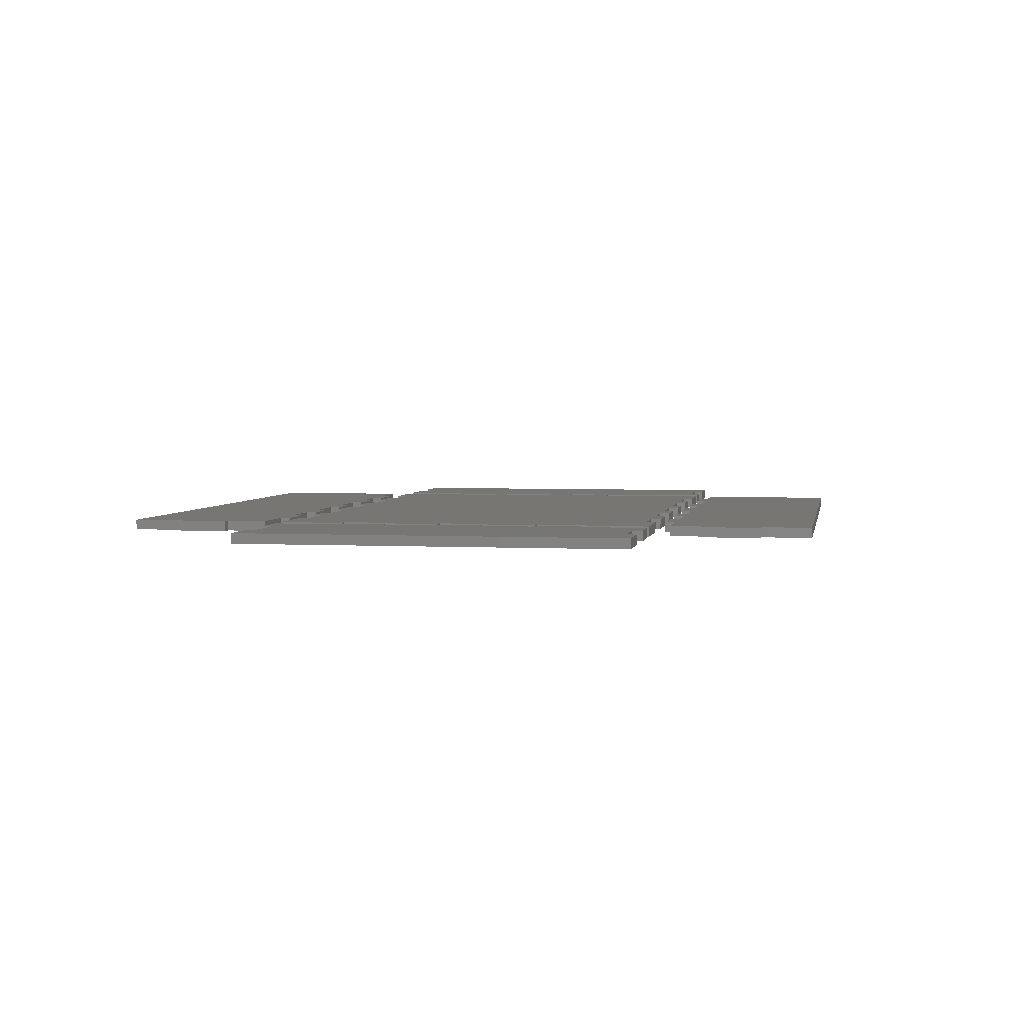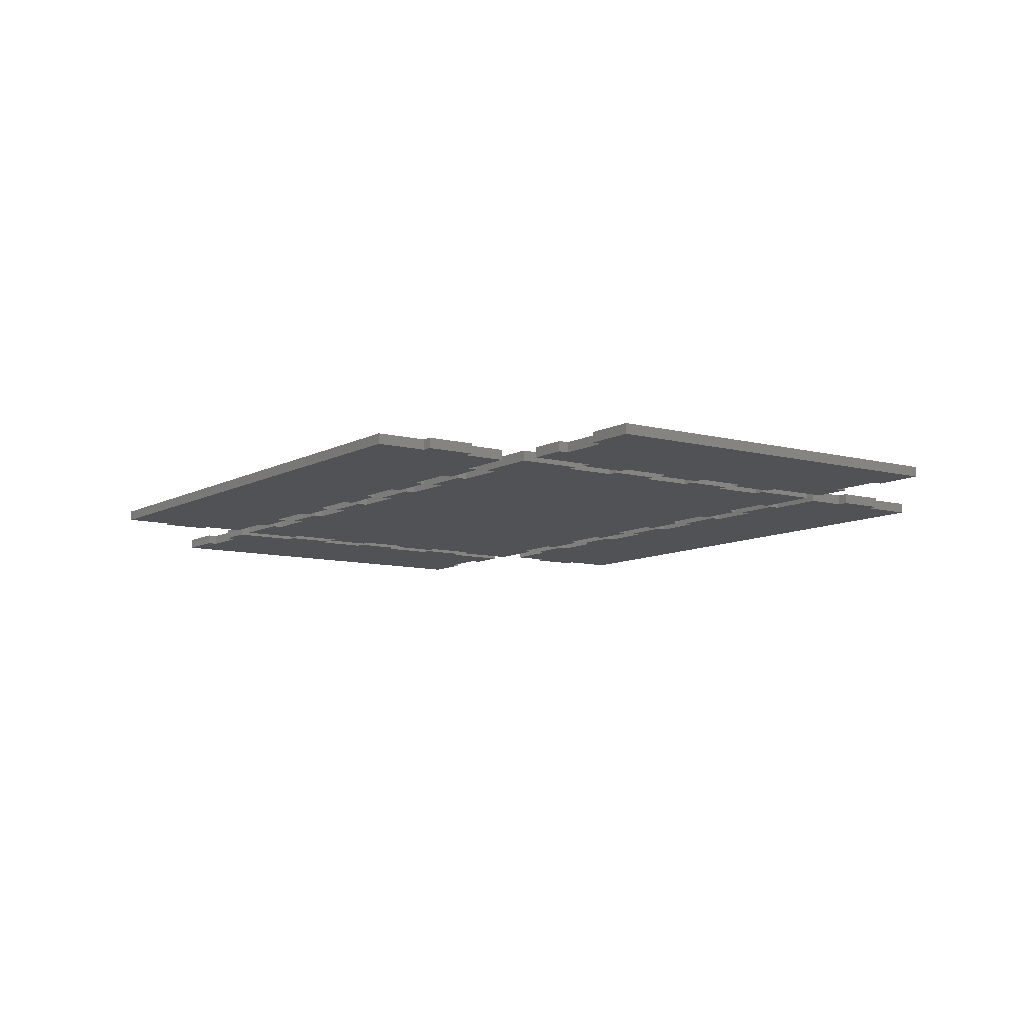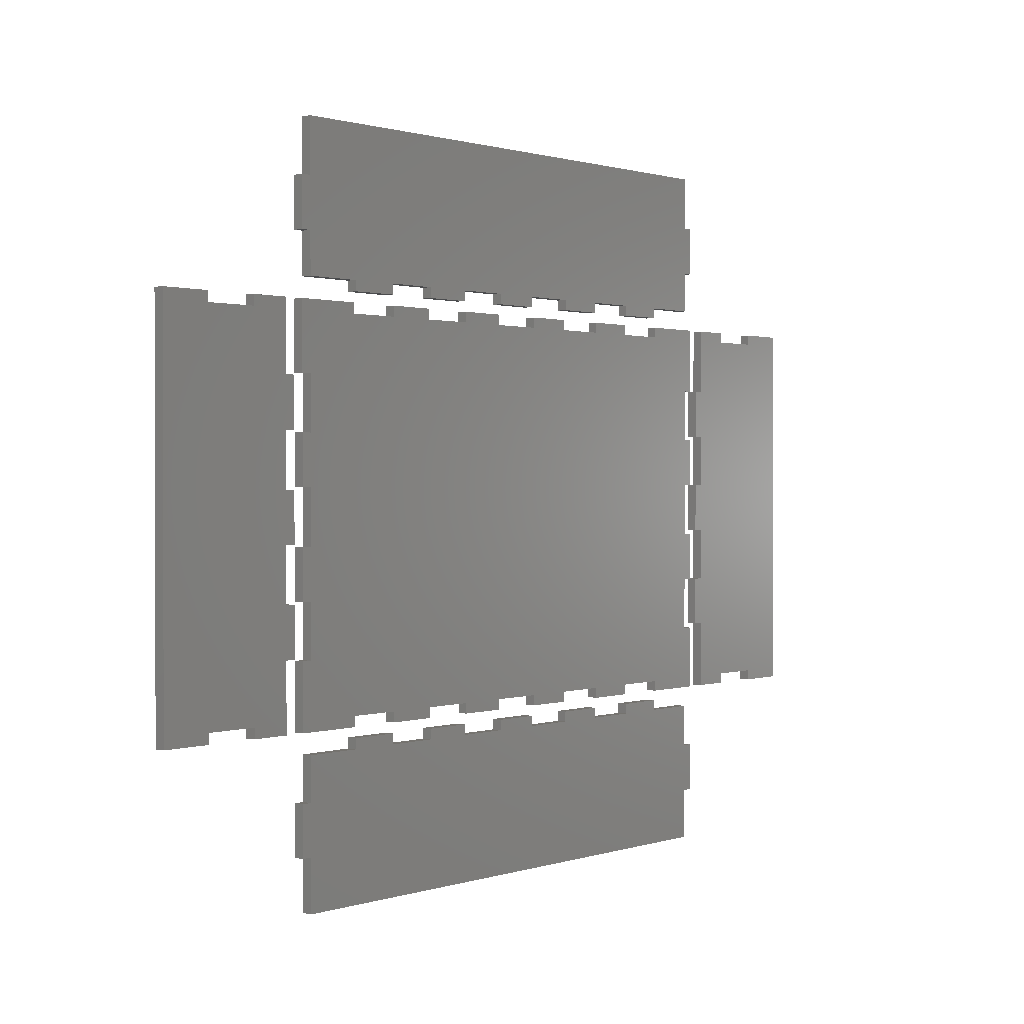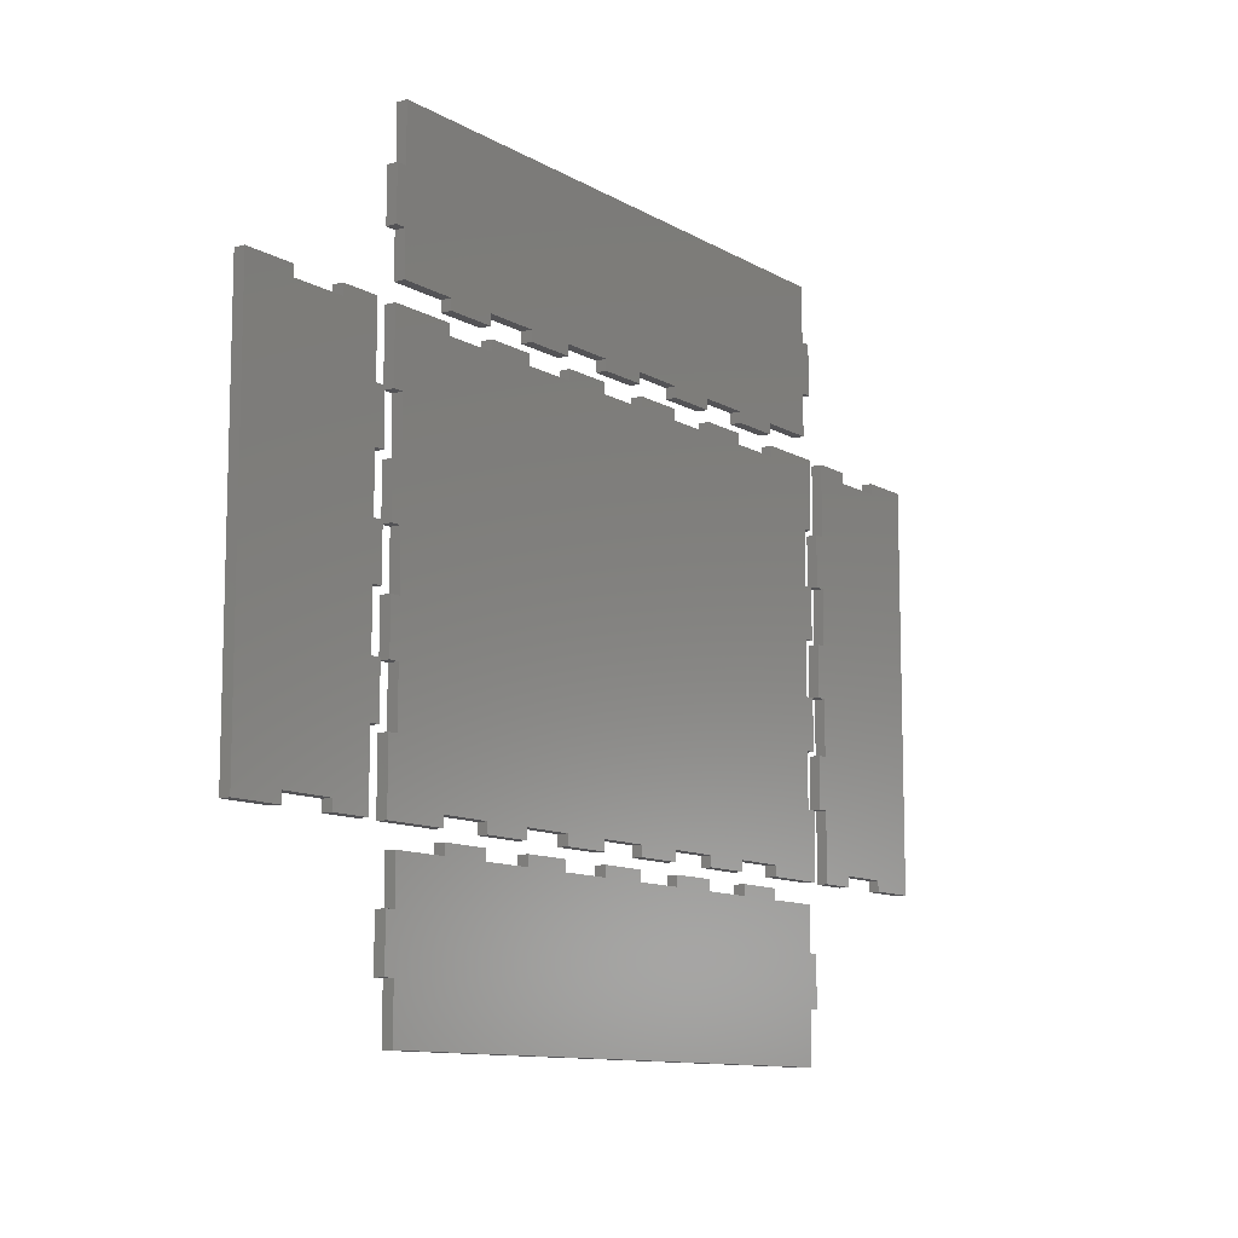
<metadata>
{"format":"stl","ext":"stl","renderer":"f3d","projection":"perspective","resolution":1024,"background":"white","views":[{"elev":3.5,"azim":-79.9,"up":"+Z"},{"elev":-9.2,"azim":54.8,"up":"+Z"},{"elev":0.9,"azim":130.0,"up":"+Y"},{"elev":-10.8,"azim":-54.7,"up":"+Y"}]}
</metadata>
<code>
# stl→obj: 360 verts, 700 faces
v 1.001 6.299 0
v 1.001 11.5 1
v 1.001 11.5 0
v 1.001 6.299 1
v 0 11.5 0
v 0 11.5 1
v 0 6.299 1
v 0 6.299 0
v 1.001 16.3 0
v 1.001 21.5 1
v 1.001 21.5 0
v 1.001 16.3 1
v 0 21.5 0
v 0 21.5 1
v 0 16.3 1
v 0 16.3 0
v 1.001 26.3 0
v 1.001 31.5 1
v 1.001 31.5 0
v 1.001 26.3 1
v 0 31.5 0
v 0 31.5 1
v 0 26.3 1
v 0 26.3 0
v 57 6.299 1
v 57 11.5 0
v 57 11.5 1
v 57 6.299 0
v 58 11.5 1
v 58 11.5 0
v 58 6.299 0
v 58 6.299 1
v 57 16.3 1
v 57 21.5 0
v 57 21.5 1
v 57 16.3 0
v 58 21.5 1
v 58 21.5 0
v 58 16.3 0
v 58 16.3 1
v 57 26.3 1
v 57 31.5 0
v 57 31.5 1
v 57 26.3 0
v 58 31.5 1
v 58 31.5 0
v 58 26.3 0
v 58 26.3 1
v 11.5 0 0
v 11.5 1.001 1
v 11.5 1.001 0
v 11.5 0 1
v 6.299 0 1
v 6.299 1.001 0
v 6.299 1.001 1
v 6.299 0 0
v 21.5 0 0
v 21.5 1.001 1
v 21.5 1.001 0
v 21.5 0 1
v 16.3 0 1
v 16.3 1.001 0
v 16.3 1.001 1
v 16.3 0 0
v 31.5 0 0
v 31.5 1.001 1
v 31.5 1.001 0
v 31.5 0 1
v 26.3 0 1
v 26.3 1.001 0
v 26.3 1.001 1
v 26.3 0 0
v 41.5 0 0
v 41.5 1.001 1
v 41.5 1.001 0
v 41.5 0 1
v 36.3 0 1
v 36.3 1.001 0
v 36.3 1.001 1
v 36.3 0 0
v 51.5 0 0
v 51.5 1.001 1
v 51.5 1.001 0
v 51.5 0 1
v 46.3 0 1
v 46.3 1.001 0
v 46.3 1.001 1
v 46.3 0 0
v 11.5 37 0
v 11.5 38 1
v 11.5 38 0
v 11.5 37 1
v 6.299 37 1
v 6.299 38 0
v 6.299 38 1
v 6.299 37 0
v 21.5 37 0
v 21.5 38 1
v 21.5 38 0
v 21.5 37 1
v 16.3 37 1
v 16.3 38 0
v 16.3 38 1
v 16.3 37 0
v 31.5 37 0
v 31.5 38 1
v 31.5 38 0
v 31.5 37 1
v 26.3 37 1
v 26.3 38 0
v 26.3 38 1
v 26.3 37 0
v 41.5 37 0
v 41.5 38 1
v 41.5 38 0
v 41.5 37 1
v 36.3 37 1
v 36.3 38 0
v 36.3 38 1
v 36.3 37 0
v 51.5 37 0
v 51.5 38 1
v 51.5 38 0
v 51.5 37 1
v 46.3 37 1
v 46.3 38 0
v 46.3 38 1
v 46.3 37 0
v 58 38 0
v 58 38 1
v 58 0 1
v 58 0 0
v 0 38 1
v 0 0 1
v 0 0 0
v 0 38 0
v 6.501 -2.001 0
v 6.501 -1 1
v 6.501 -1 0
v 6.501 -2.001 1
v 1.001 -2.001 1
v 1.001 -2.001 0
v 16.5 -2.001 0
v 16.5 -1 1
v 16.5 -1 0
v 16.5 -2.001 1
v 11.3 -2.001 1
v 11.3 -1 0
v 11.3 -1 1
v 11.3 -2.001 0
v 26.5 -2.001 0
v 26.5 -1 1
v 26.5 -1 0
v 26.5 -2.001 1
v 21.3 -2.001 1
v 21.3 -1 0
v 21.3 -1 1
v 21.3 -2.001 0
v 36.5 -2.001 0
v 36.5 -1 1
v 36.5 -1 0
v 36.5 -2.001 1
v 31.3 -2.001 1
v 31.3 -1 0
v 31.3 -1 1
v 31.3 -2.001 0
v 46.5 -2.001 0
v 46.5 -1 1
v 46.5 -1 0
v 46.5 -2.001 1
v 41.3 -2.001 1
v 41.3 -1 0
v 41.3 -1 1
v 41.3 -2.001 0
v 51.3 -2.001 1
v 51.3 -1 0
v 51.3 -1 1
v 51.3 -2.001 0
v 57 -2.001 0
v 57 -2.001 1
v 1.001 -16 0
v 1.001 -11 1
v 1.001 -11 0
v 1.001 -16 1
v 0 -11 0
v 0 -11 1
v 1.001 -6.201 0
v 1.001 -6.201 1
v 0 -6.201 1
v 0 -6.201 0
v 57 -16 1
v 57 -11 0
v 57 -11 1
v 57 -16 0
v 58 -11 1
v 58 -11 0
v 57 -6.201 1
v 57 -6.201 0
v 58 -6.201 0
v 58 -6.201 1
v 1.001 40 0
v 1.001 44 1
v 1.001 44 0
v 1.001 40 1
v 0 44 0
v 0 44 1
v 1.001 48.8 0
v 1.001 54 1
v 1.001 54 0
v 1.001 48.8 1
v 0 48.8 1
v 0 48.8 0
v 57 40 1
v 57 44 0
v 57 44 1
v 57 40 0
v 58 44 1
v 58 44 0
v 57 48.8 1
v 57 54 0
v 57 54 1
v 57 48.8 0
v 58 48.8 0
v 58 48.8 1
v 6.501 39 0
v 6.501 40 1
v 6.501 40 0
v 6.501 39 1
v 16.5 39 0
v 16.5 40 1
v 16.5 40 0
v 16.5 39 1
v 11.3 39 1
v 11.3 40 0
v 11.3 40 1
v 11.3 39 0
v 26.5 39 0
v 26.5 40 1
v 26.5 40 0
v 26.5 39 1
v 21.3 39 1
v 21.3 40 0
v 21.3 40 1
v 21.3 39 0
v 36.5 39 0
v 36.5 40 1
v 36.5 40 0
v 36.5 39 1
v 31.3 39 1
v 31.3 40 0
v 31.3 40 1
v 31.3 39 0
v 46.5 39 0
v 46.5 40 1
v 46.5 40 0
v 46.5 39 1
v 41.3 39 1
v 41.3 40 0
v 41.3 40 1
v 41.3 39 0
v 51.3 39 1
v 51.3 40 0
v 51.3 40 1
v 51.3 39 0
v -2.001 31.5 1
v -2.001 38 0
v -2.001 38 1
v -2.001 31.5 0
v -1 31.5 0
v -1 31.5 1
v -2.001 21.5 1
v -2.001 26.7 0
v -2.001 26.7 1
v -2.001 21.5 0
v -1 21.5 0
v -1 21.5 1
v -1 26.7 1
v -1 26.7 0
v -2.001 11.5 1
v -2.001 16.7 0
v -2.001 16.7 1
v -2.001 11.5 0
v -1 11.5 0
v -1 11.5 1
v -1 16.7 1
v -1 16.7 0
v -2.001 0 1
v -2.001 6.701 0
v -2.001 6.701 1
v -2.001 0 0
v -1 6.701 1
v -1 6.701 0
v -11 37 1
v -11 38 0
v -11 38 1
v -11 37 0
v -5.799 37 0
v -5.799 38 1
v -5.799 38 0
v -5.799 37 1
v -11 0 1
v -11 1.001 0
v -11 1.001 1
v -11 0 0
v -5.799 0 0
v -5.799 1.001 1
v -5.799 1.001 0
v -5.799 0 1
v -16 0 0
v -16 38 1
v -16 38 0
v -16 0 1
v 60 0 0
v 60 6.501 1
v 60 6.501 0
v 60 0 1
v 59 6.501 0
v 59 6.501 1
v 60 11.3 0
v 60 16.5 1
v 60 16.5 0
v 60 11.3 1
v 59 16.5 0
v 59 16.5 1
v 59 11.3 1
v 59 11.3 0
v 60 21.3 0
v 60 26.5 1
v 60 26.5 0
v 60 21.3 1
v 59 26.5 0
v 59 26.5 1
v 59 21.3 1
v 59 21.3 0
v 60 31.3 0
v 60 38 1
v 60 38 0
v 60 31.3 1
v 59 31.3 1
v 59 31.3 0
v 69 0 0
v 69 1.001 1
v 69 1.001 0
v 69 0 1
v 63.8 0 1
v 63.8 1.001 0
v 63.8 1.001 1
v 63.8 0 0
v 69 37 0
v 69 38 1
v 69 38 0
v 69 37 1
v 63.8 37 1
v 63.8 38 0
v 63.8 38 1
v 63.8 37 0
v 74 0 1
v 74 38 0
v 74 38 1
v 74 0 0
f 1 2 3
f 2 1 4
f 5 2 6
f 2 5 3
f 1 7 4
f 7 1 8
f 9 10 11
f 10 9 12
f 13 10 14
f 10 13 11
f 9 15 12
f 15 9 16
f 17 18 19
f 18 17 20
f 21 18 22
f 18 21 19
f 17 23 20
f 23 17 24
f 25 26 27
f 26 25 28
f 26 29 27
f 29 26 30
f 31 25 32
f 25 31 28
f 33 34 35
f 34 33 36
f 34 37 35
f 37 34 38
f 39 33 40
f 33 39 36
f 41 42 43
f 42 41 44
f 42 45 43
f 45 42 46
f 47 41 48
f 41 47 44
f 49 50 51
f 50 49 52
f 53 54 55
f 54 53 56
f 54 50 55
f 50 54 51
f 57 58 59
f 58 57 60
f 61 62 63
f 62 61 64
f 62 58 63
f 58 62 59
f 65 66 67
f 66 65 68
f 69 70 71
f 70 69 72
f 70 66 71
f 66 70 67
f 73 74 75
f 74 73 76
f 77 78 79
f 78 77 80
f 78 74 79
f 74 78 75
f 81 82 83
f 82 81 84
f 85 86 87
f 86 85 88
f 86 82 87
f 82 86 83
f 89 90 91
f 90 89 92
f 93 94 95
f 94 93 96
f 89 93 92
f 93 89 96
f 97 98 99
f 98 97 100
f 101 102 103
f 102 101 104
f 97 101 100
f 101 97 104
f 105 106 107
f 106 105 108
f 109 110 111
f 110 109 112
f 105 109 108
f 109 105 112
f 113 114 115
f 114 113 116
f 117 118 119
f 118 117 120
f 113 117 116
f 117 113 120
f 121 122 123
f 122 121 124
f 125 126 127
f 126 125 128
f 121 125 124
f 125 121 128
f 45 129 130
f 129 45 46
f 131 31 32
f 31 131 132
f 29 39 40
f 39 29 30
f 37 47 48
f 47 37 38
f 130 43 45
f 125 41 43
f 41 125 35
f 116 35 125
f 35 116 33
f 130 124 43
f 124 130 122
f 41 37 48
f 37 41 35
f 33 29 40
f 29 33 27
f 25 131 32
f 125 43 124
f 74 33 116
f 25 82 131
f 131 82 84
f 15 2 12
f 2 15 6
f 23 10 20
f 10 23 14
f 133 93 95
f 93 10 55
f 93 18 20
f 93 133 18
f 18 133 22
f 93 50 92
f 50 93 55
f 92 101 103
f 101 92 63
f 92 103 90
f 50 63 92
f 63 50 61
f 61 50 52
f 101 58 100
f 58 101 63
f 100 109 111
f 109 100 71
f 100 111 98
f 58 71 100
f 71 58 69
f 69 58 60
f 109 66 108
f 66 109 71
f 108 117 119
f 117 108 79
f 108 119 106
f 66 79 108
f 79 66 77
f 77 66 68
f 117 74 116
f 74 117 79
f 116 125 127
f 87 33 74
f 116 127 114
f 33 87 27
f 87 74 85
f 85 74 76
f 82 27 87
f 27 82 25
f 93 20 10
f 12 55 10
f 2 55 12
f 4 55 2
f 134 55 4
f 134 4 7
f 55 134 53
f 132 28 31
f 83 26 28
f 26 86 36
f 75 36 86
f 36 75 34
f 132 83 28
f 83 132 81
f 26 39 30
f 39 26 36
f 34 47 38
f 47 34 44
f 42 129 46
f 26 83 86
f 113 34 75
f 42 121 129
f 129 121 123
f 13 17 11
f 17 13 24
f 5 9 3
f 9 5 16
f 135 54 56
f 54 9 96
f 54 1 3
f 54 135 1
f 1 135 8
f 54 89 51
f 89 54 96
f 51 62 64
f 62 51 104
f 51 64 49
f 89 104 51
f 104 89 102
f 102 89 91
f 62 97 59
f 97 62 104
f 59 70 72
f 70 59 112
f 59 72 57
f 97 112 59
f 112 97 110
f 110 97 99
f 70 105 67
f 105 70 112
f 67 78 80
f 78 67 120
f 67 80 65
f 105 120 67
f 120 105 118
f 118 105 107
f 78 113 75
f 113 78 120
f 75 86 88
f 34 113 44
f 75 88 73
f 44 113 128
f 128 113 126
f 126 113 115
f 44 128 42
f 42 128 121
f 54 3 9
f 11 96 9
f 17 96 11
f 19 96 17
f 136 96 19
f 136 19 21
f 96 136 94
f 21 133 136
f 133 21 22
f 135 7 8
f 7 135 134
f 5 15 16
f 15 5 6
f 13 23 24
f 23 13 14
f 94 133 95
f 133 94 136
f 129 122 130
f 122 129 123
f 102 90 103
f 90 102 91
f 110 98 111
f 98 110 99
f 118 106 119
f 106 118 107
f 126 114 127
f 114 126 115
f 135 53 134
f 53 135 56
f 81 131 84
f 131 81 132
f 49 61 52
f 61 49 64
f 57 69 60
f 69 57 72
f 65 77 68
f 77 65 80
f 73 85 76
f 85 73 88
f 137 138 139
f 138 137 140
f 137 141 140
f 141 137 142
f 143 144 145
f 144 143 146
f 147 148 149
f 148 147 150
f 143 147 146
f 147 143 150
f 151 152 153
f 152 151 154
f 155 156 157
f 156 155 158
f 151 155 154
f 155 151 158
f 159 160 161
f 160 159 162
f 163 164 165
f 164 163 166
f 159 163 162
f 163 159 166
f 167 168 169
f 168 167 170
f 171 172 173
f 172 171 174
f 167 171 170
f 171 167 174
f 175 176 177
f 176 175 178
f 179 175 180
f 175 179 178
f 181 182 183
f 182 181 184
f 185 182 186
f 182 185 183
f 187 141 142
f 141 187 188
f 187 189 188
f 189 187 190
f 191 192 193
f 192 191 194
f 192 195 193
f 195 192 196
f 197 179 180
f 179 197 198
f 199 197 200
f 197 199 198
f 195 199 200
f 199 195 196
f 149 138 147
f 157 144 155
f 165 152 163
f 173 160 171
f 177 168 175
f 175 197 180
f 197 175 193
f 170 193 175
f 170 175 168
f 193 170 191
f 171 191 170
f 162 171 160
f 171 162 191
f 163 191 162
f 154 163 152
f 163 154 191
f 184 154 155
f 146 155 144
f 184 155 146
f 184 146 147
f 140 147 138
f 182 147 140
f 188 140 141
f 182 140 188
f 147 182 184
f 154 184 191
f 197 195 200
f 195 197 193
f 189 182 188
f 182 189 186
f 185 187 183
f 187 185 190
f 167 192 194
f 192 178 198
f 198 178 179
f 178 167 176
f 192 167 178
f 194 174 167
f 174 159 172
f 194 159 174
f 194 166 159
f 166 151 164
f 194 151 166
f 181 151 194
f 158 143 156
f 151 181 158
f 158 181 143
f 150 137 148
f 143 181 150
f 183 150 181
f 150 183 137
f 187 137 183
f 137 187 142
f 192 199 196
f 199 192 198
f 176 167 169
f 172 159 161
f 164 151 153
f 156 143 145
f 148 137 139
f 185 189 190
f 189 185 186
f 148 138 149
f 138 148 139
f 156 144 157
f 144 156 145
f 164 152 165
f 152 164 153
f 172 160 173
f 160 172 161
f 176 168 177
f 168 176 169
f 181 191 184
f 191 181 194
f 201 202 203
f 202 201 204
f 205 202 206
f 202 205 203
f 207 208 209
f 208 207 210
f 207 211 210
f 211 207 212
f 213 214 215
f 214 213 216
f 214 217 215
f 217 214 218
f 219 220 221
f 220 219 222
f 223 219 224
f 219 223 222
f 225 226 227
f 226 225 228
f 201 226 204
f 226 201 227
f 229 230 231
f 230 229 232
f 233 234 235
f 234 233 236
f 234 230 235
f 230 234 231
f 237 238 239
f 238 237 240
f 241 242 243
f 242 241 244
f 242 238 243
f 238 242 239
f 245 246 247
f 246 245 248
f 249 250 251
f 250 249 252
f 250 246 251
f 246 250 247
f 253 254 255
f 254 253 256
f 257 258 259
f 258 257 260
f 258 254 259
f 254 258 255
f 261 262 263
f 262 261 264
f 262 213 263
f 213 262 216
f 217 223 224
f 223 217 218
f 211 202 210
f 202 211 206
f 254 219 221
f 219 263 215
f 215 263 213
f 263 254 261
f 219 254 263
f 221 259 254
f 259 246 257
f 221 246 259
f 221 251 246
f 251 238 249
f 221 238 251
f 208 238 221
f 243 230 241
f 238 208 243
f 243 208 230
f 235 226 233
f 230 208 235
f 210 235 208
f 235 210 226
f 202 226 210
f 226 202 204
f 219 217 224
f 217 219 215
f 261 254 256
f 257 246 248
f 249 238 240
f 241 230 232
f 233 226 228
f 236 225 234
f 244 229 242
f 252 237 250
f 260 245 258
f 264 253 262
f 262 214 216
f 214 262 222
f 255 222 262
f 255 262 253
f 222 255 220
f 258 220 255
f 247 258 245
f 258 247 220
f 250 220 247
f 239 250 237
f 250 239 220
f 209 239 242
f 231 242 229
f 209 242 231
f 209 231 234
f 227 234 225
f 207 234 227
f 203 227 201
f 207 227 203
f 234 207 209
f 239 209 220
f 214 223 218
f 223 214 222
f 205 207 203
f 207 205 212
f 205 211 212
f 211 205 206
f 220 208 221
f 208 220 209
f 225 233 228
f 233 225 236
f 229 241 232
f 241 229 244
f 237 249 240
f 249 237 252
f 245 257 248
f 257 245 260
f 253 261 256
f 261 253 264
f 265 266 267
f 266 265 268
f 269 265 270
f 265 269 268
f 271 272 273
f 272 271 274
f 275 271 276
f 271 275 274
f 272 277 273
f 277 272 278
f 279 280 281
f 280 279 282
f 283 279 284
f 279 283 282
f 280 285 281
f 285 280 286
f 287 288 289
f 288 287 290
f 288 291 289
f 291 288 292
f 293 294 295
f 294 293 296
f 297 298 299
f 298 297 300
f 297 293 300
f 293 297 296
f 301 302 303
f 302 301 304
f 305 306 307
f 306 305 308
f 302 306 303
f 306 302 307
f 309 310 311
f 310 309 312
f 310 293 295
f 293 310 303
f 312 303 310
f 303 312 301
f 303 281 293
f 281 303 306
f 300 265 267
f 293 265 300
f 265 293 273
f 273 293 271
f 271 293 281
f 281 306 279
f 300 267 298
f 279 306 289
f 289 306 287
f 287 306 308
f 265 277 270
f 277 265 273
f 271 285 276
f 285 271 281
f 279 291 284
f 291 279 289
f 309 302 304
f 302 309 296
f 311 296 309
f 296 311 294
f 296 274 302
f 274 296 297
f 307 288 290
f 302 288 307
f 288 302 282
f 282 302 280
f 280 302 274
f 274 297 272
f 307 290 305
f 272 297 268
f 268 297 266
f 266 297 299
f 288 283 292
f 283 288 282
f 280 275 286
f 275 280 274
f 272 269 278
f 269 272 268
f 277 269 270
f 269 277 278
f 285 275 276
f 275 285 286
f 291 283 284
f 283 291 292
f 309 301 312
f 301 309 304
f 305 287 308
f 287 305 290
f 294 310 295
f 310 294 311
f 266 298 267
f 298 266 299
f 313 314 315
f 314 313 316
f 317 314 318
f 314 317 315
f 319 320 321
f 320 319 322
f 323 320 324
f 320 323 321
f 319 325 322
f 325 319 326
f 327 328 329
f 328 327 330
f 331 328 332
f 328 331 329
f 327 333 330
f 333 327 334
f 335 336 337
f 336 335 338
f 335 339 338
f 339 335 340
f 341 342 343
f 342 341 344
f 345 346 347
f 346 345 348
f 346 342 347
f 342 346 343
f 349 350 351
f 350 349 352
f 353 354 355
f 354 353 356
f 349 353 352
f 353 349 356
f 357 358 359
f 358 357 360
f 325 314 322
f 314 325 318
f 333 320 330
f 320 333 324
f 339 328 338
f 328 339 332
f 336 353 355
f 353 330 347
f 353 336 338
f 353 338 328
f 353 328 330
f 320 347 330
f 322 347 320
f 314 347 322
f 316 347 314
f 347 316 345
f 353 342 352
f 342 353 347
f 352 359 350
f 359 352 357
f 342 357 352
f 357 342 344
f 331 335 329
f 335 331 340
f 323 327 321
f 327 323 334
f 317 319 315
f 319 317 326
f 313 346 348
f 346 321 356
f 346 313 315
f 346 315 319
f 346 319 321
f 327 356 321
f 329 356 327
f 335 356 329
f 337 356 335
f 356 337 354
f 346 349 343
f 349 346 356
f 343 360 341
f 360 343 358
f 349 358 343
f 358 349 351
f 317 325 326
f 325 317 318
f 323 333 334
f 333 323 324
f 331 339 340
f 339 331 332
f 358 350 359
f 350 358 351
f 354 336 355
f 336 354 337
f 341 357 344
f 357 341 360
f 313 345 316
f 345 313 348

</code>
